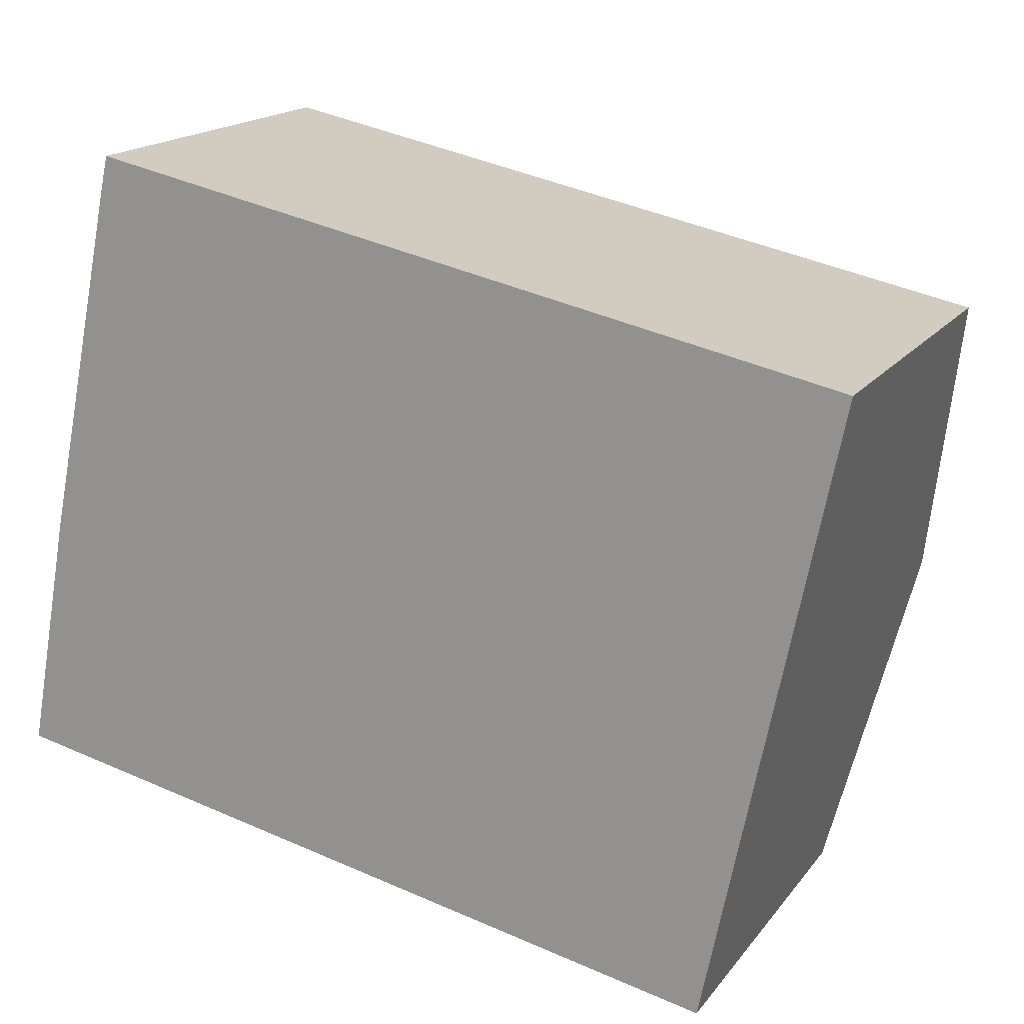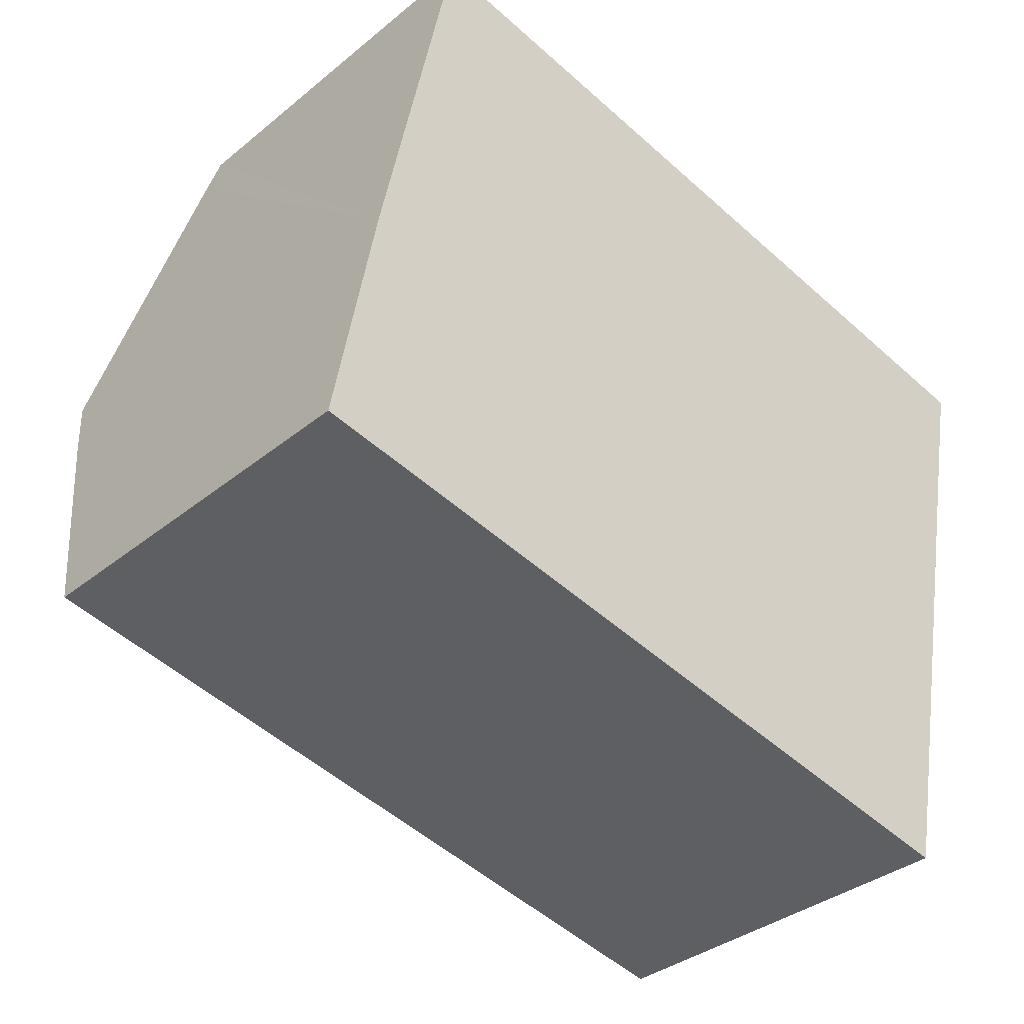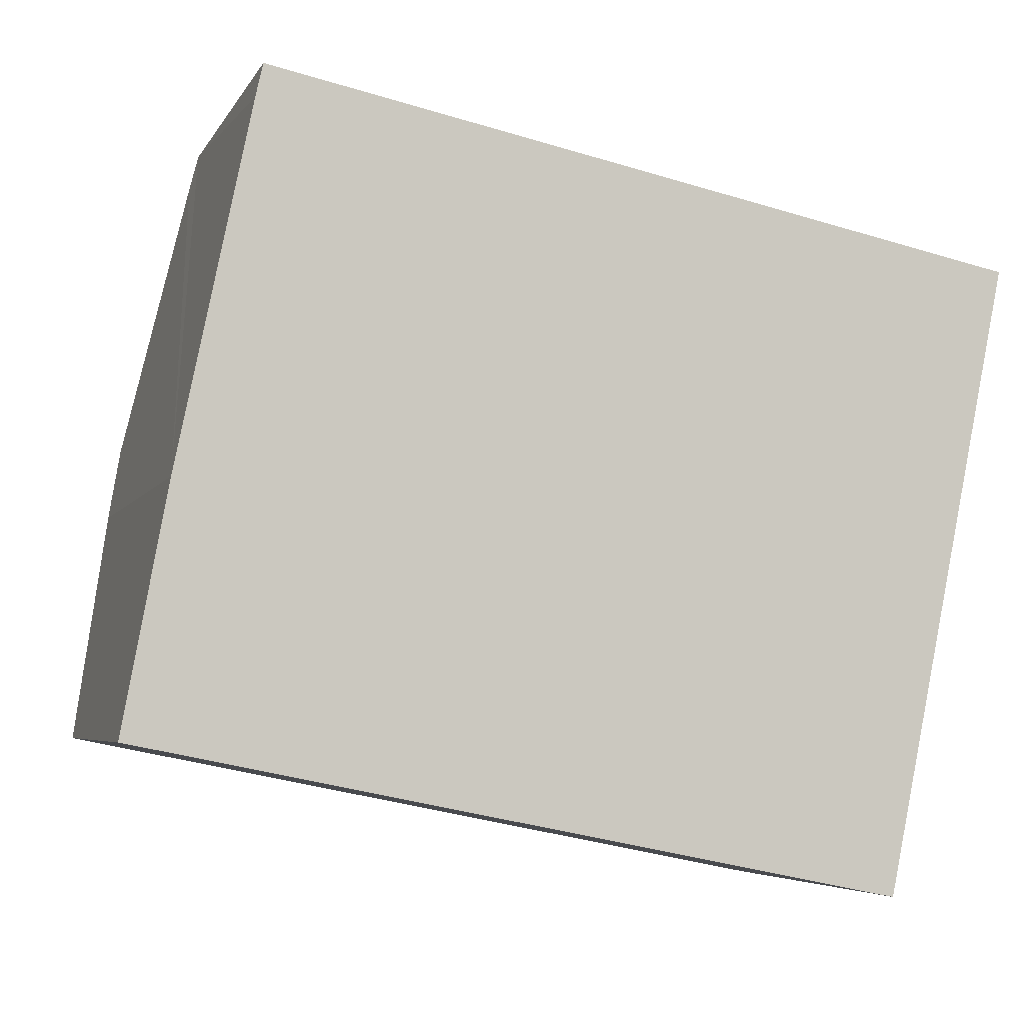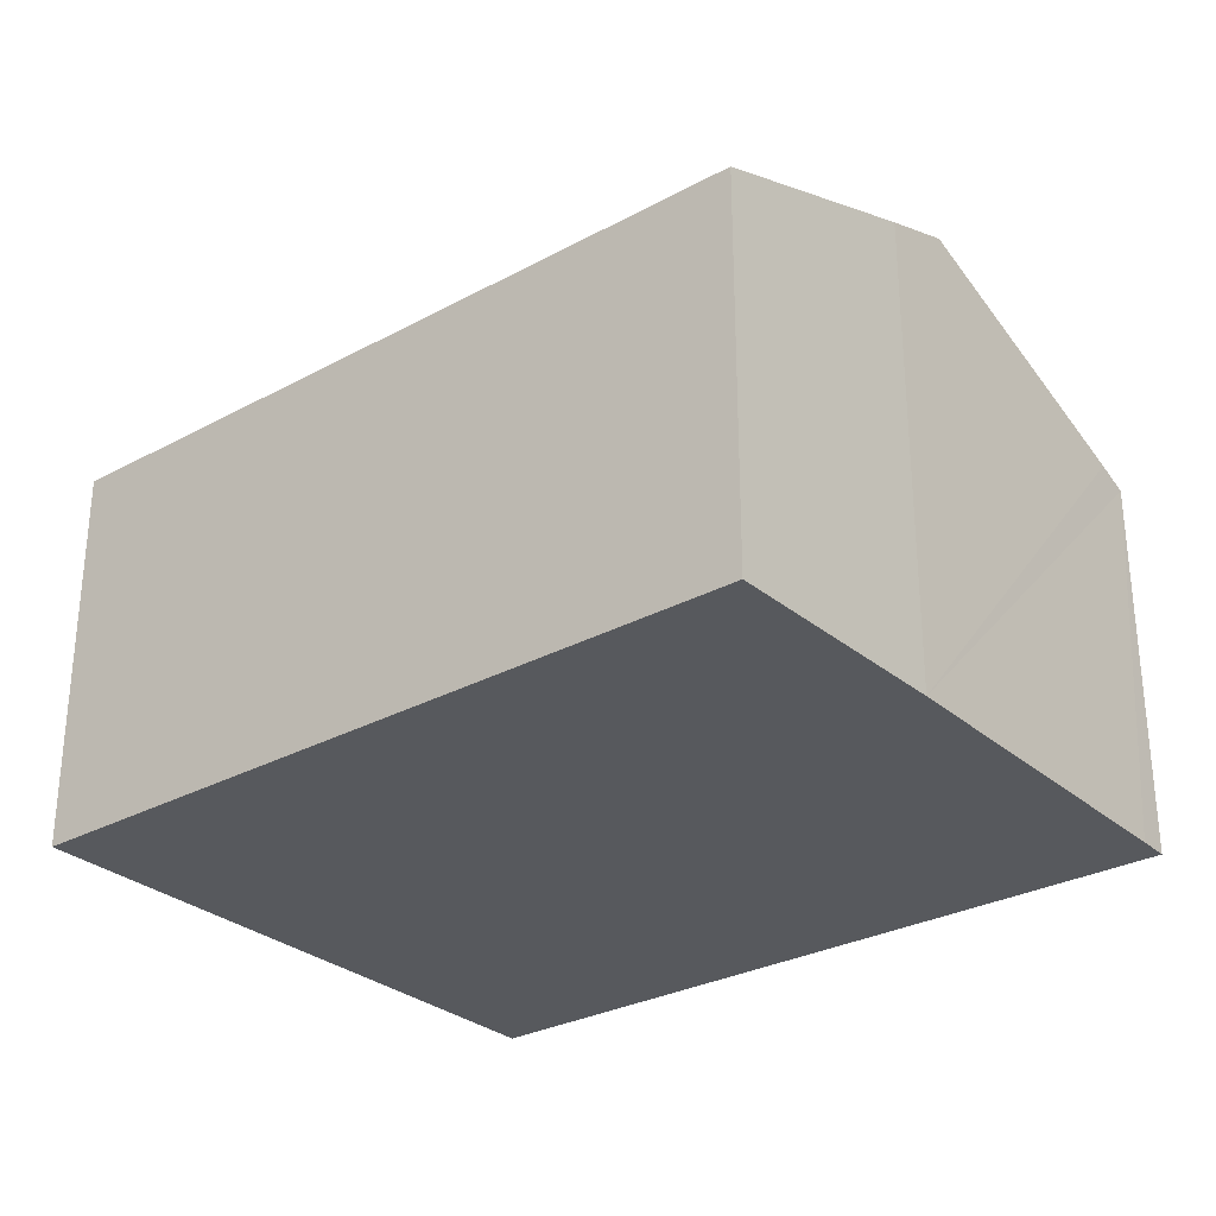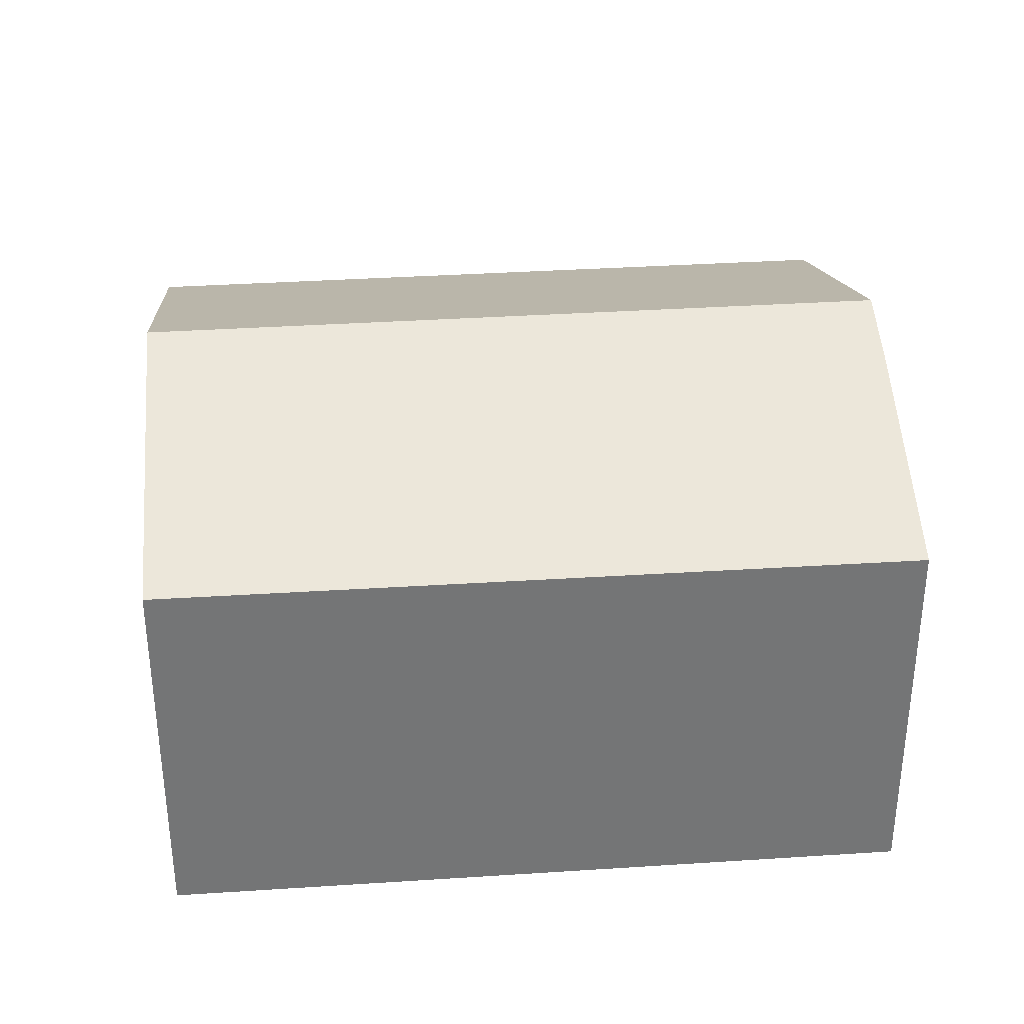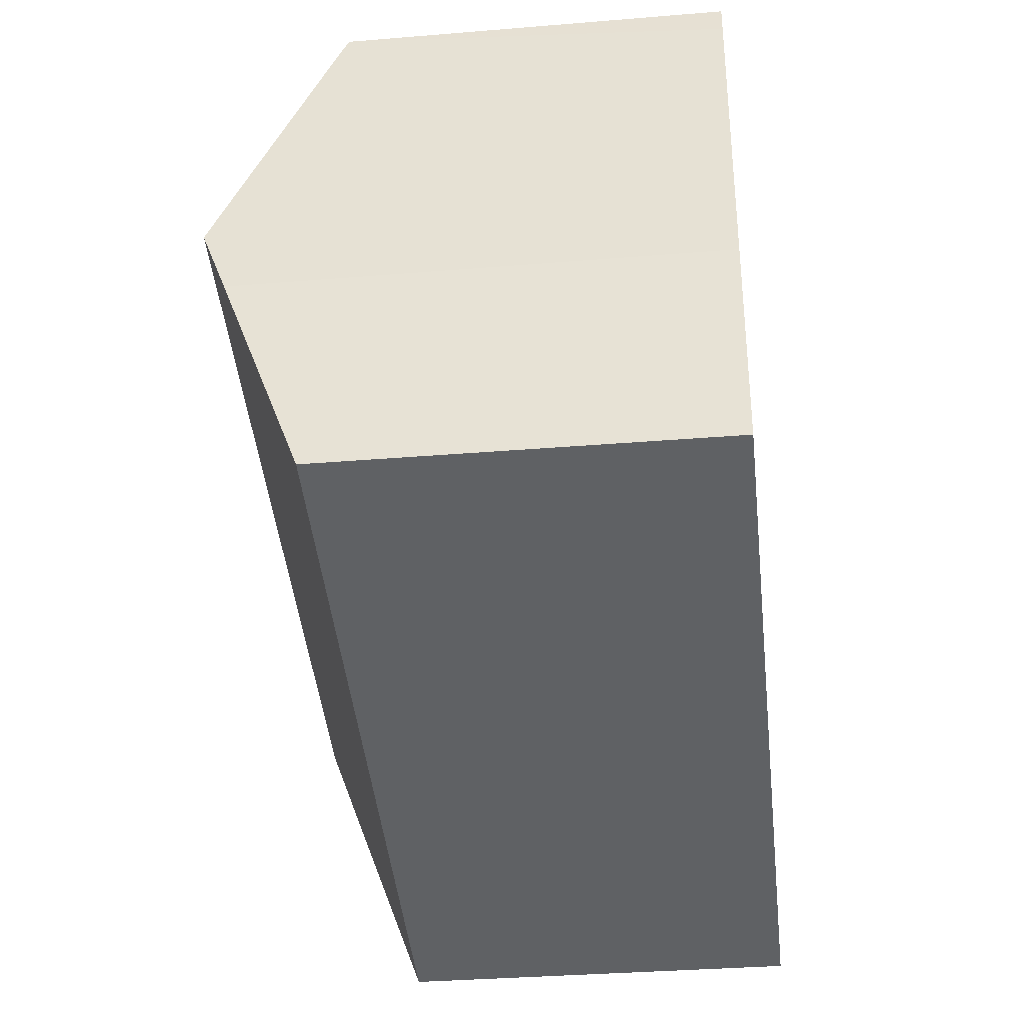
<metadata>
{"format":"obj","ext":"obj","renderer":"f3d","projection":"perspective","resolution":1024,"background":"white","views":[{"elev":17.4,"azim":25.1,"up":"+Z"},{"elev":-35.1,"azim":-42.8,"up":"+Z"},{"elev":-4.9,"azim":-16.5,"up":"+Z"},{"elev":-29.4,"azim":-129.8,"up":"+Y"},{"elev":34.0,"azim":-173.6,"up":"+Y"},{"elev":-34.1,"azim":-83.6,"up":"+Z"}]}
</metadata>
<code>
v  14.33 8.834 2.784
v  2.194 6.796 11.01
v  15.45 6.796 8.269
v  1.05 8.834 5.528
v  2.067 7.009 10.44
v  0 6.786 4.155e-16
v  13.22 6.804 -2.68
v  0.775 8.34 4.201
v  0.775 -2.572e-16 4.201
v  0 0 0
v  1.05 -3.385e-16 5.528
v  2.067 -6.391e-16 10.44
v  2.194 -6.74e-16 11.01
v  15.45 -5.063e-16 8.269
v  14.33 -1.705e-16 2.784
v  13.22 1.641e-16 -2.68
g defaultobject
f 1 2 3
f 2 1 4
f 2 4 5
f 6 1 7
f 1 6 4
f 4 6 8
f 6 9 8
f 9 6 10
f 9 4 8
f 4 9 5
f 5 9 2
f 2 9 11
f 2 11 12
f 2 12 13
f 13 3 2
f 3 13 14
f 14 1 3
f 1 14 7
f 7 14 15
f 7 15 16
f 16 6 7
f 6 16 10
f 12 14 13
f 14 12 15
f 15 12 11
f 15 11 9
f 15 9 16
f 16 9 10

</code>
